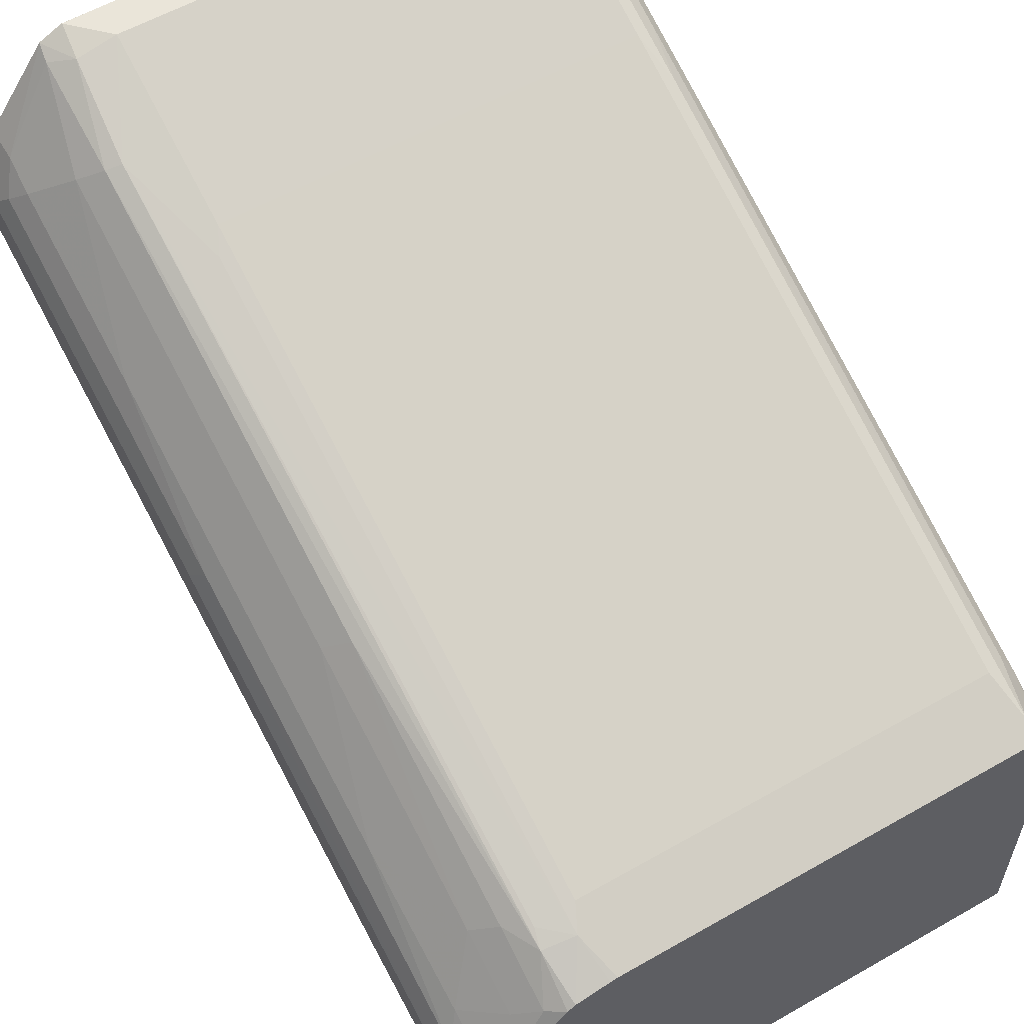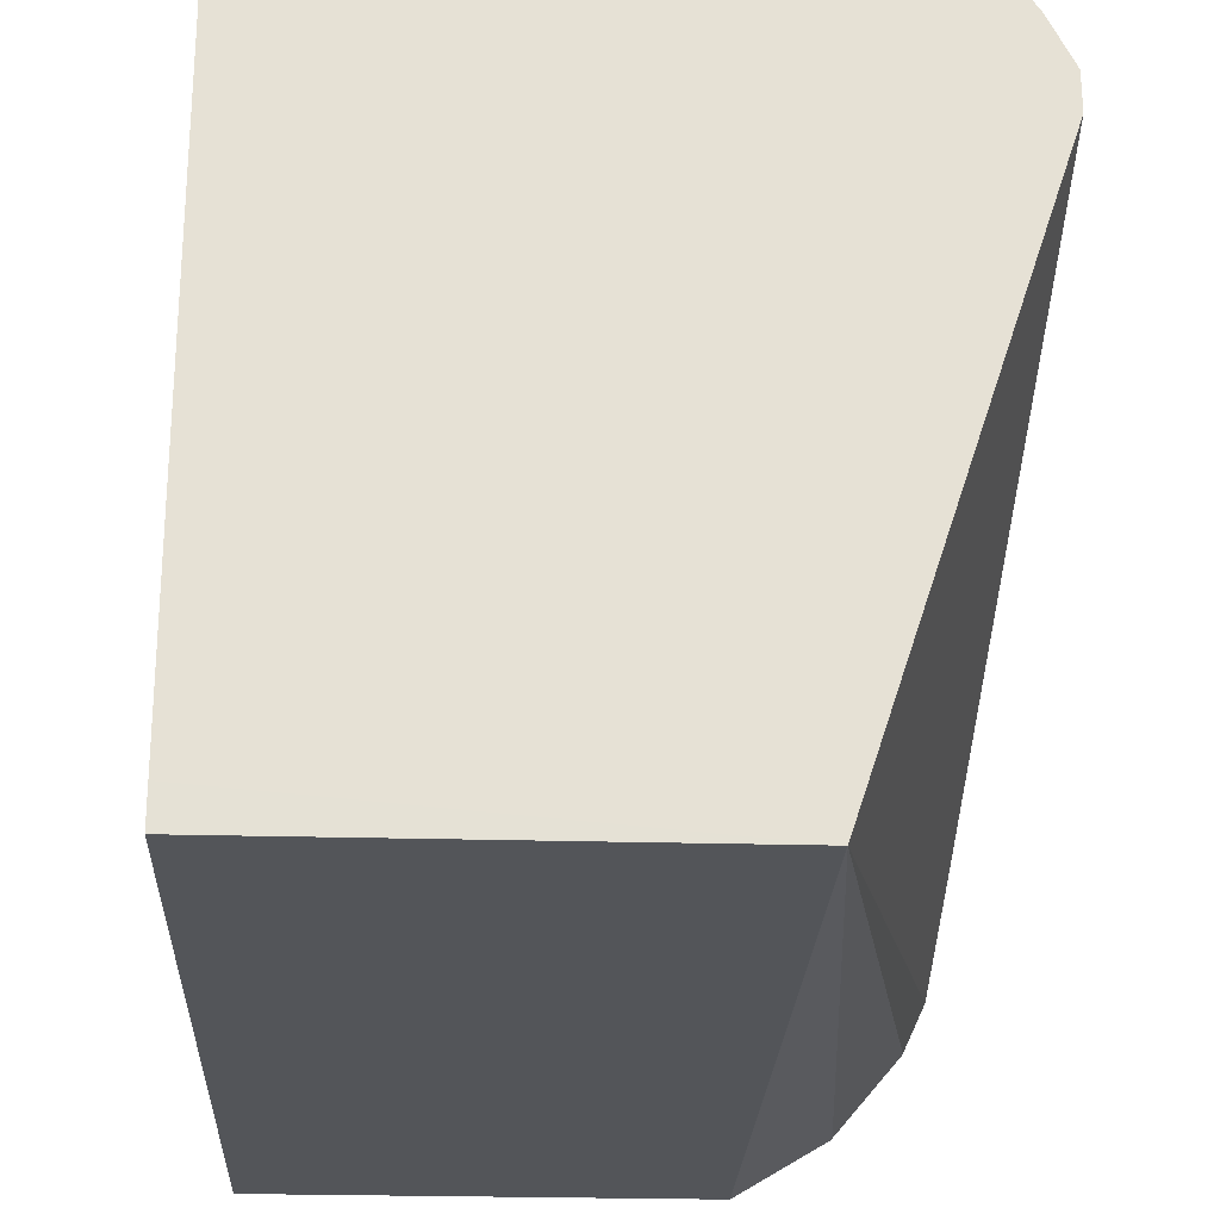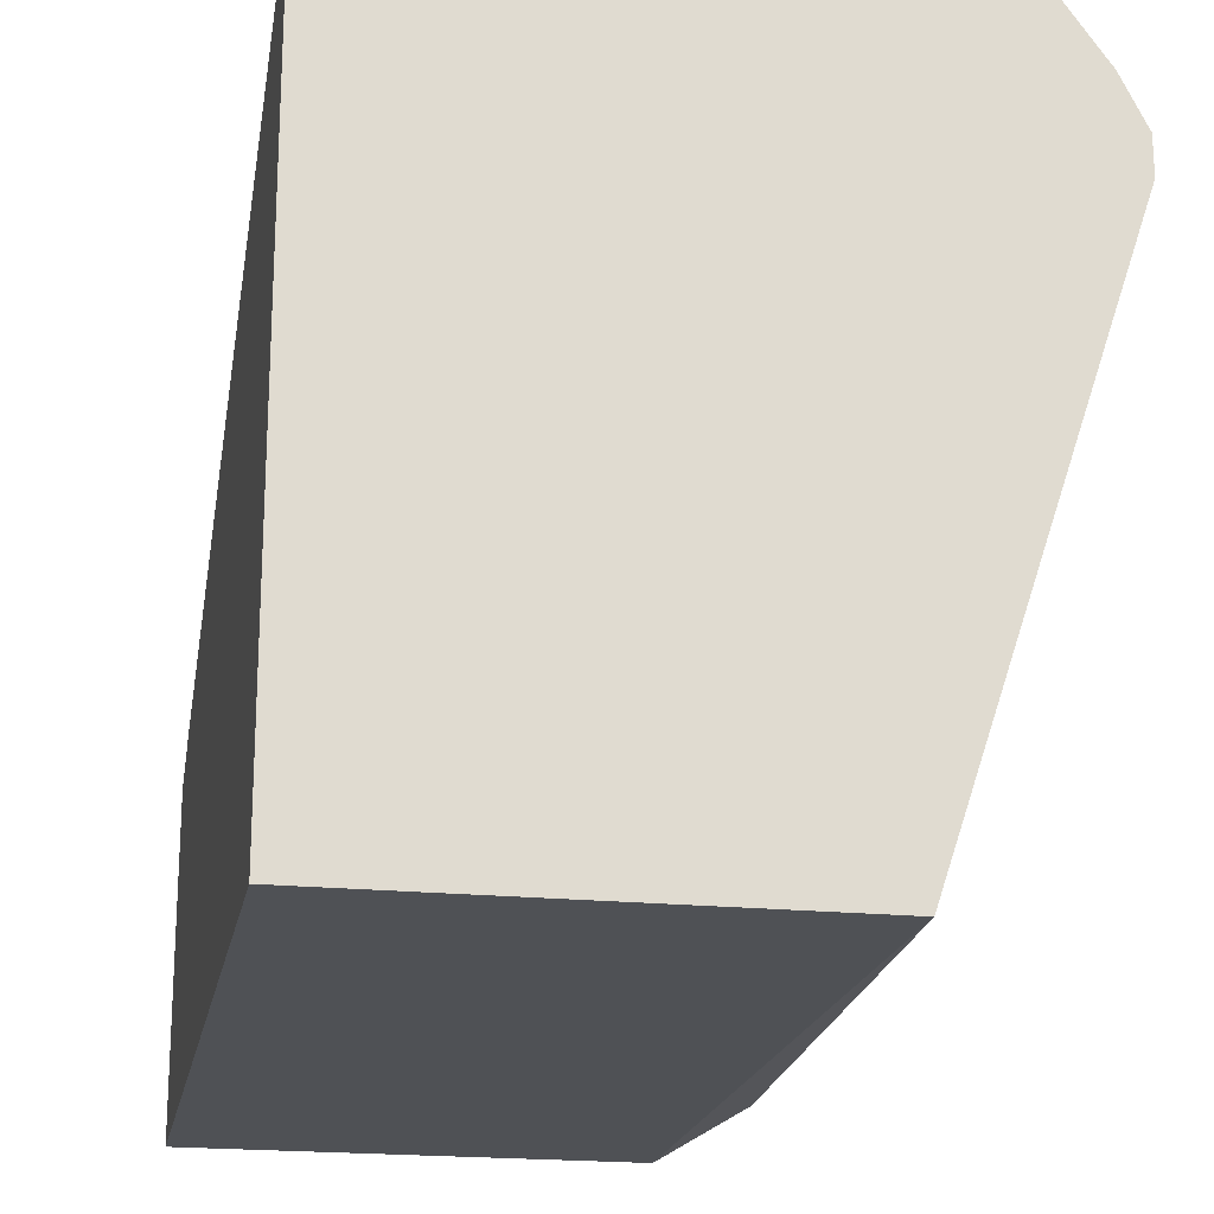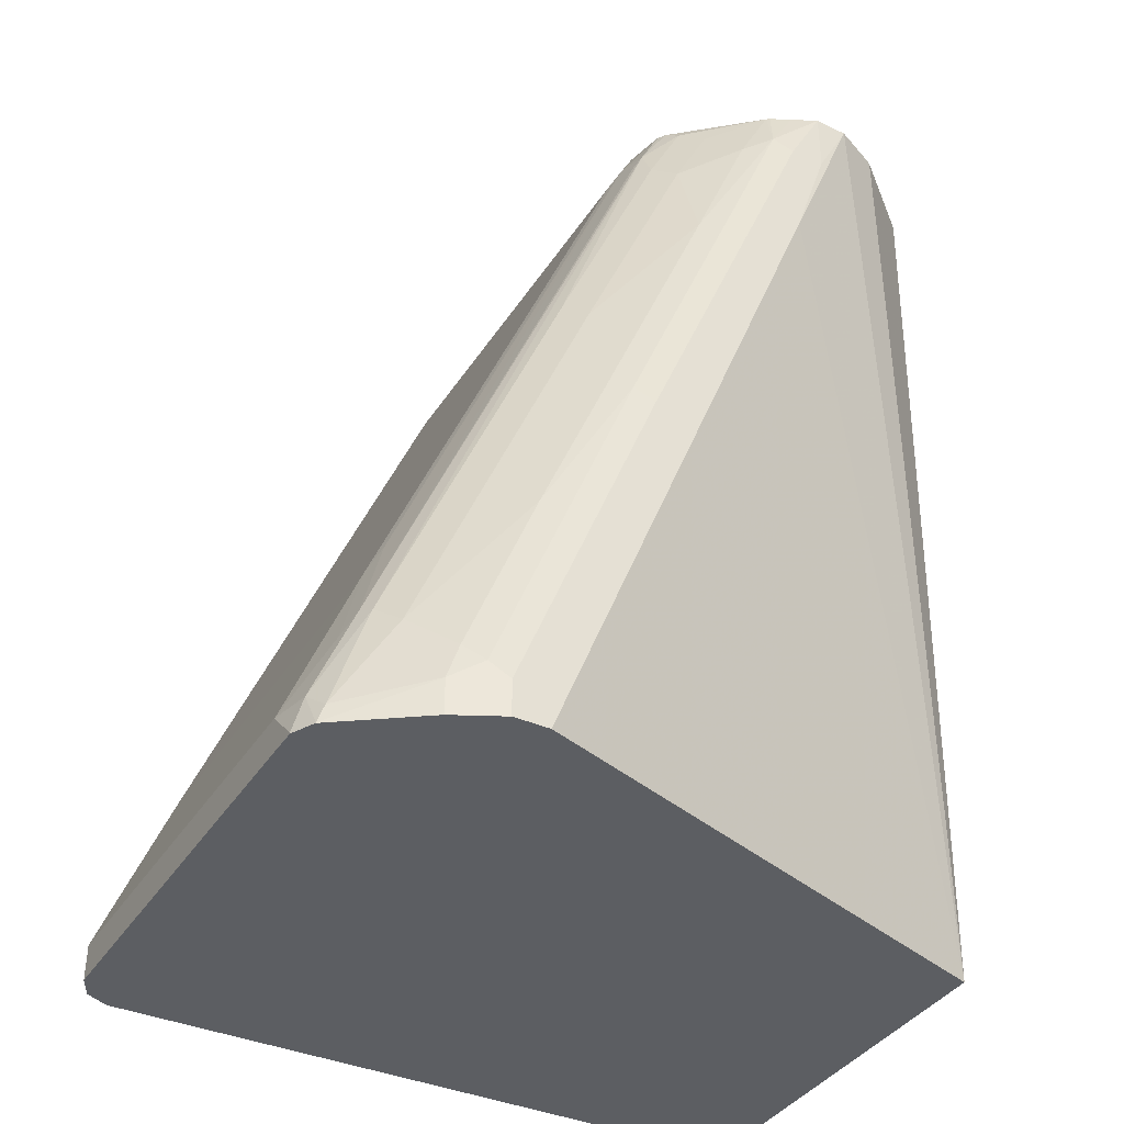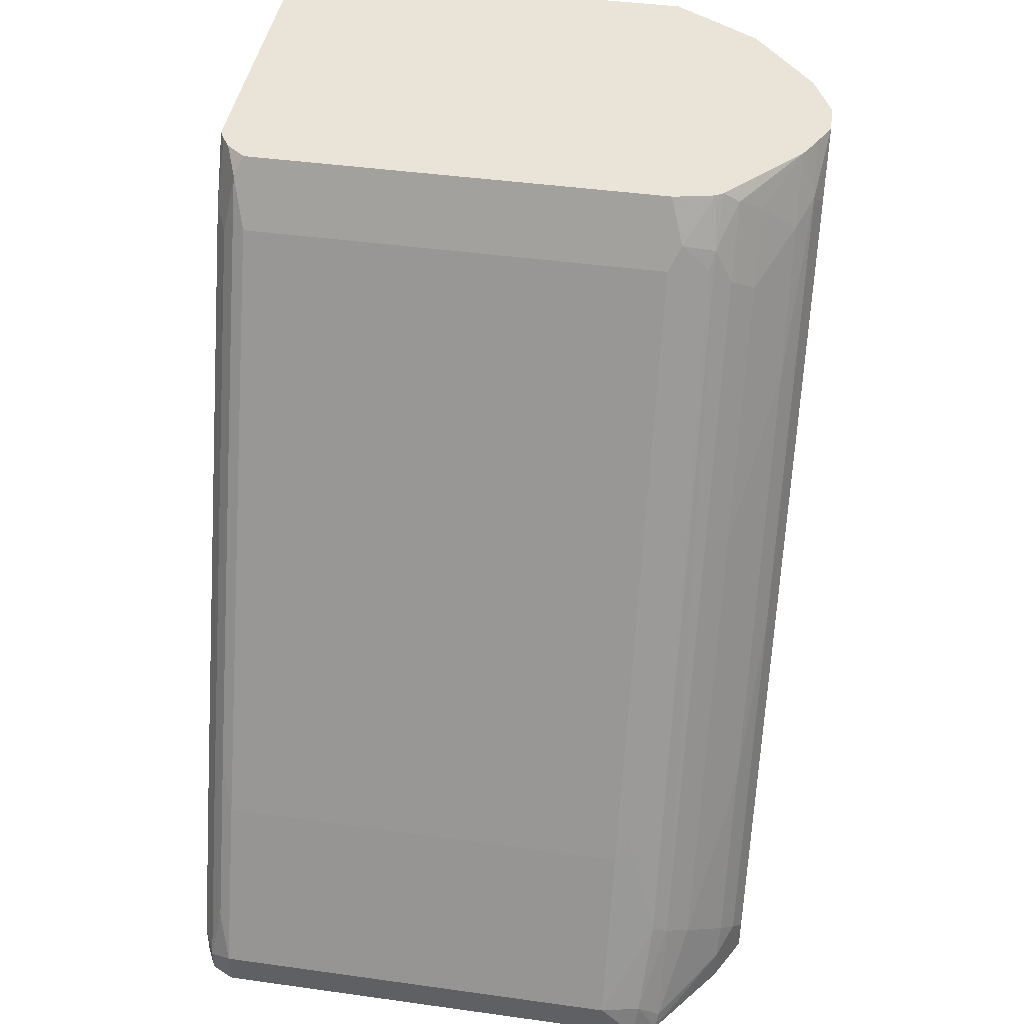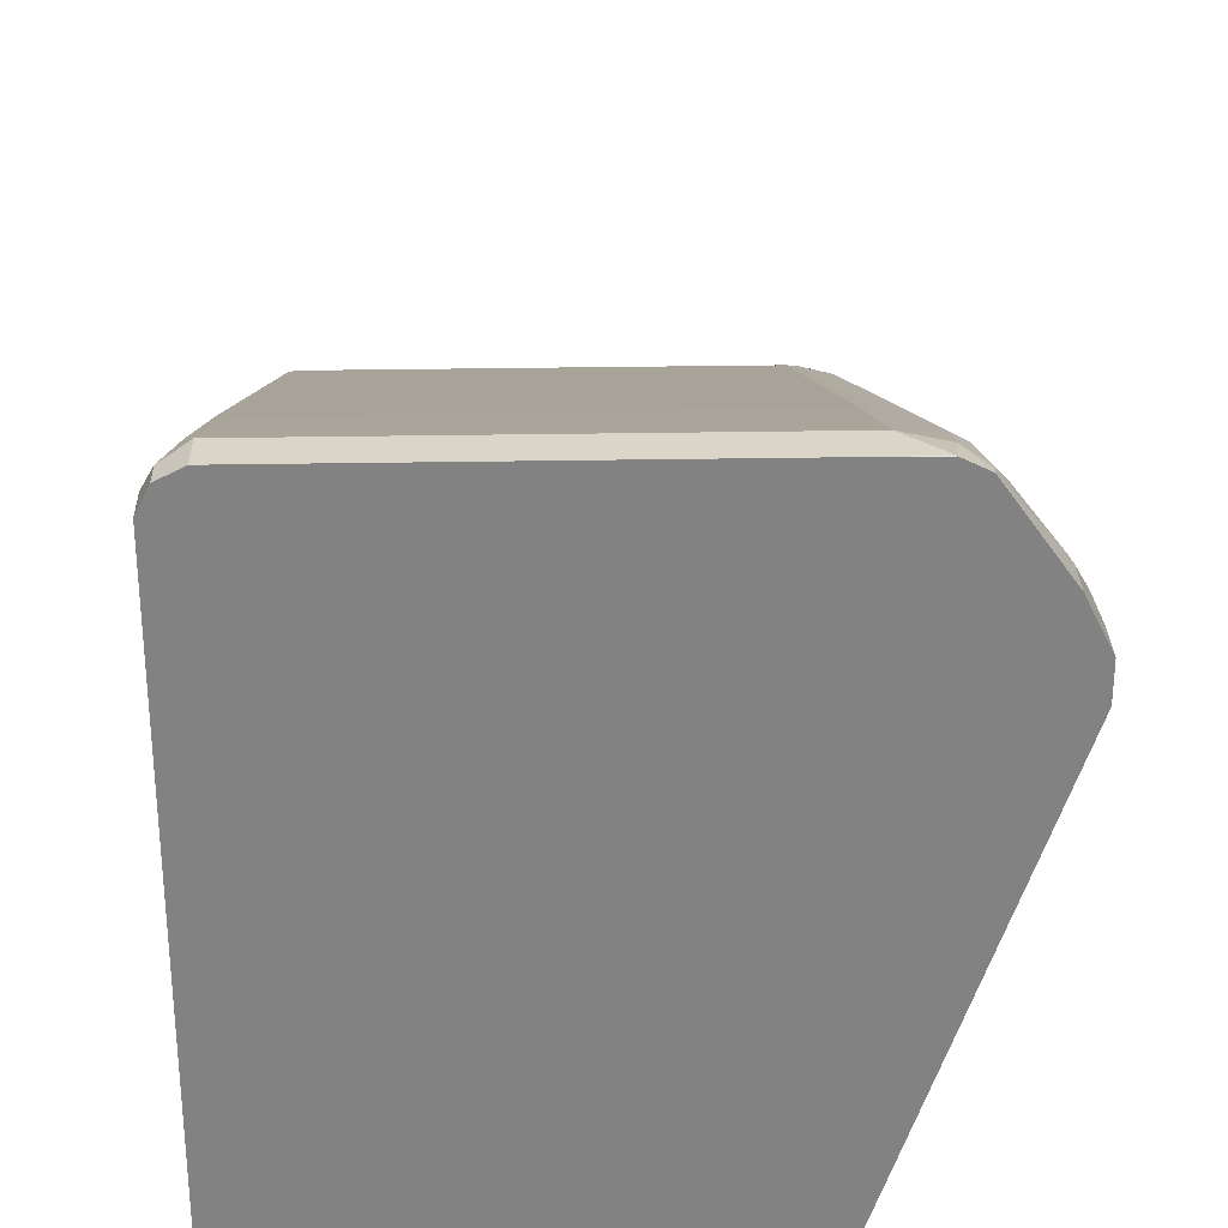
<metadata>
{"format":"obj","ext":"obj","renderer":"f3d","projection":"perspective","resolution":1024,"background":"white","views":[{"elev":58.2,"azim":149.5,"up":"+Z"},{"elev":-24.4,"azim":-2.7,"up":"+Z"},{"elev":-20.0,"azim":-10.7,"up":"+Z"},{"elev":-38.1,"azim":60.9,"up":"+Y"},{"elev":42.8,"azim":9.4,"up":"+Y"},{"elev":29.4,"azim":-1.5,"up":"+Z"}]}
</metadata>
<code>
v 0.08416 -0.0003552 0.5472
v 0.1894 -0.0003552 0.8628
v 0.08325 -0.0003552 0.5472
v 0.0842 0.484 0.5472
v 0.1368 0.5155 0.5787
v 0.1753 0.519 0.6243
v 0.1888 0.523 0.653
v 0.1894 0.4208 0.6945
v 0.1894 -0.0003552 0.8838
v -0.1683 -0.0003552 0.5678
v -0.1683 -0.0003039 0.5472
v 0.0842 0.523 0.5472
v 0.1368 0.523 0.5787
v 0.1753 0.523 0.6243
v 0.1773 0.523 0.6283
v 0.1894 0.523 0.6734
v 0.1894 0.484 0.6734
v 0.1894 0.02106 0.8838
v 0.1825 -0.0003552 0.8976
v -0.1683 -0.0003552 0.947
v -0.1683 0.523 0.5472
v 0.08385 0.523 0.5472
v 0.1822 0.523 0.6884
v 0.1841 0.4945 0.705
v 0.1894 0.484 0.6945
v 0.1841 0.1368 0.8523
v 0.1841 0.03161 0.8943
v 0.1753 0.02106 0.9119
v 0.1894 0.2315 0.7996
v 0.1753 -0.0003552 0.9119
v -0.1613 -0.0003552 0.961
v -0.1683 0.02106 0.947
v -0.1683 0.523 0.7366
v 0.1762 0.523 0.7004
v 0.1748 0.523 0.7025
v 0.1753 0.484 0.7225
v 0.1762 0.3998 0.7576
v 0.1841 0.242 0.8102
v 0.1762 0.04212 0.9049
v 0.142 0.01056 0.9575
v 0.1403 3.43e-06 0.961
v 0.1402 -0.0003552 0.961
v -0.1473 -0.0003552 0.968
v -0.1613 0.01404 0.961
v -0.1683 0.1263 0.9049
v -0.1653 0.523 0.7427
v -0.1683 0.484 0.7576
v 0.1327 0.523 0.7508
v 0.142 0.5155 0.7471
v 0.1552 0.505 0.7366
v 0.1552 0.4629 0.7576
v 0.1552 0.3156 0.8207
v 0.1552 0.06317 0.9259
v 0.1762 0.1473 0.8628
v 0.142 0.07367 0.9364
v 0.1315 0.03161 0.9575
v 0.1289 0.02106 0.9627
v 0.1263 3.43e-06 0.968
v 0.1266 -0.0003552 0.9678
v 0.1052 -0.0003552 0.968
v -0.1473 0.02106 0.968
v -0.1578 0.03161 0.9575
v -0.1613 0.1193 0.9189
v -0.1605 0.523 0.7498
v -0.1613 0.477 0.7716
v -0.1543 0.512 0.7646
v 0.1281 0.523 0.7539
v 0.1315 0.4945 0.7681
v 0.142 0.4734 0.7681
v 0.142 0.3261 0.8312
v 0.1333 0.07721 0.9399
v 0.1263 0.06317 0.947
v 0.1052 0.02106 0.968
v 0.1263 -0.0003552 0.9678
v -0.1543 0.04913 0.954
v -0.1473 0.1263 0.9259
v -0.1543 0.1544 0.9119
v -0.1488 0.523 0.7591
v -0.1473 0.484 0.7786
v 0.1079 0.523 0.7583
v 0.1122 0.498 0.7716
v 0.1289 0.484 0.7733
v 0.1122 0.1403 0.9189
v 0.1052 0.1263 0.9259
v 0.1037 0.523 0.7591
v -0.1403 0.498 0.7716
v 0.1052 0.484 0.7786
f 43 58 73
f 46 47 64
f 43 60 58
f 43 73 61
f 44 61 62
f 44 62 63
f 45 63 47
f 47 65 66
f 49 68 69
f 47 63 65
f 48 67 68
f 48 68 49
f 49 69 51
f 49 51 50
f 51 69 70
f 42 58 59
f 51 70 52
f 47 66 64
f 41 58 42
f 35 50 36
f 40 57 41
f 52 70 53
f 31 61 44
f 32 44 63
f 32 63 45
f 33 47 46
f 35 48 49
f 35 49 50
f 36 50 51
f 41 57 58
f 36 51 37
f 37 52 53
f 37 53 54
f 37 54 38
f 39 53 40
f 39 54 53
f 40 53 55
f 40 55 56
f 40 56 57
f 37 51 52
f 53 70 55
f 71 82 81
f 55 70 68
f 68 70 69
f 68 81 82
f 68 82 71
f 71 83 84
f 71 84 72
f 71 81 83
f 72 84 73
f 76 84 87
f 67 81 68
f 76 87 79
f 78 86 81
f 78 81 85
f 79 87 81
f 79 81 86
f 80 85 81
f 81 87 84
f 81 84 83
f 31 43 61
f 78 79 86
f 55 71 56
f 67 80 81
f 66 77 76
f 55 68 71
f 56 71 57
f 57 71 72
f 57 72 73
f 57 73 58
f 58 60 74
f 58 74 59
f 61 75 62
f 66 76 79
f 61 73 84
f 61 76 77
f 61 77 75
f 62 75 77
f 62 77 63
f 63 77 65
f 64 66 78
f 65 77 66
f 66 79 78
f 61 84 76
f 30 41 42
f 26 54 39
f 28 41 30
f 2 17 16
f 2 16 25
f 2 25 29
f 2 29 18
f 2 18 9
f 3 10 11
f 4 12 13
f 4 13 5
f 5 13 14
f 5 14 6
f 6 14 15
f 6 15 7
f 7 15 14
f 7 14 13
f 7 13 22
f 7 22 21
f 7 21 33
f 2 8 17
f 1 8 2
f 1 7 8
f 1 6 7
f 1 2 9
f 1 19 30
f 1 30 42
f 1 42 59
f 1 59 74
f 1 74 60
f 1 60 43
f 1 43 31
f 7 33 46
f 1 31 20
f 1 10 3
f 1 3 11
f 1 11 21
f 1 21 22
f 1 22 12
f 1 12 4
f 1 4 5
f 1 5 6
f 1 20 10
f 7 46 64
f 1 9 19
f 7 78 85
f 18 29 38
f 18 38 26
f 19 28 30
f 20 31 44
f 20 44 32
f 23 34 24
f 7 64 78
f 24 35 36
f 24 36 37
f 24 37 38
f 24 38 25
f 25 38 29
f 26 39 27
f 26 38 54
f 28 39 40
f 27 39 28
f 28 40 41
f 18 28 19
f 18 27 28
f 24 34 35
f 16 24 25
f 7 85 80
f 18 26 27
f 7 80 67
f 7 67 48
f 7 48 35
f 7 35 34
f 7 23 16
f 7 16 17
f 7 17 8
f 7 34 23
f 10 20 32
f 9 18 19
f 12 22 13
f 10 21 11
f 10 33 21
f 16 23 24
f 10 45 47
f 10 32 45
f 10 47 33

</code>
